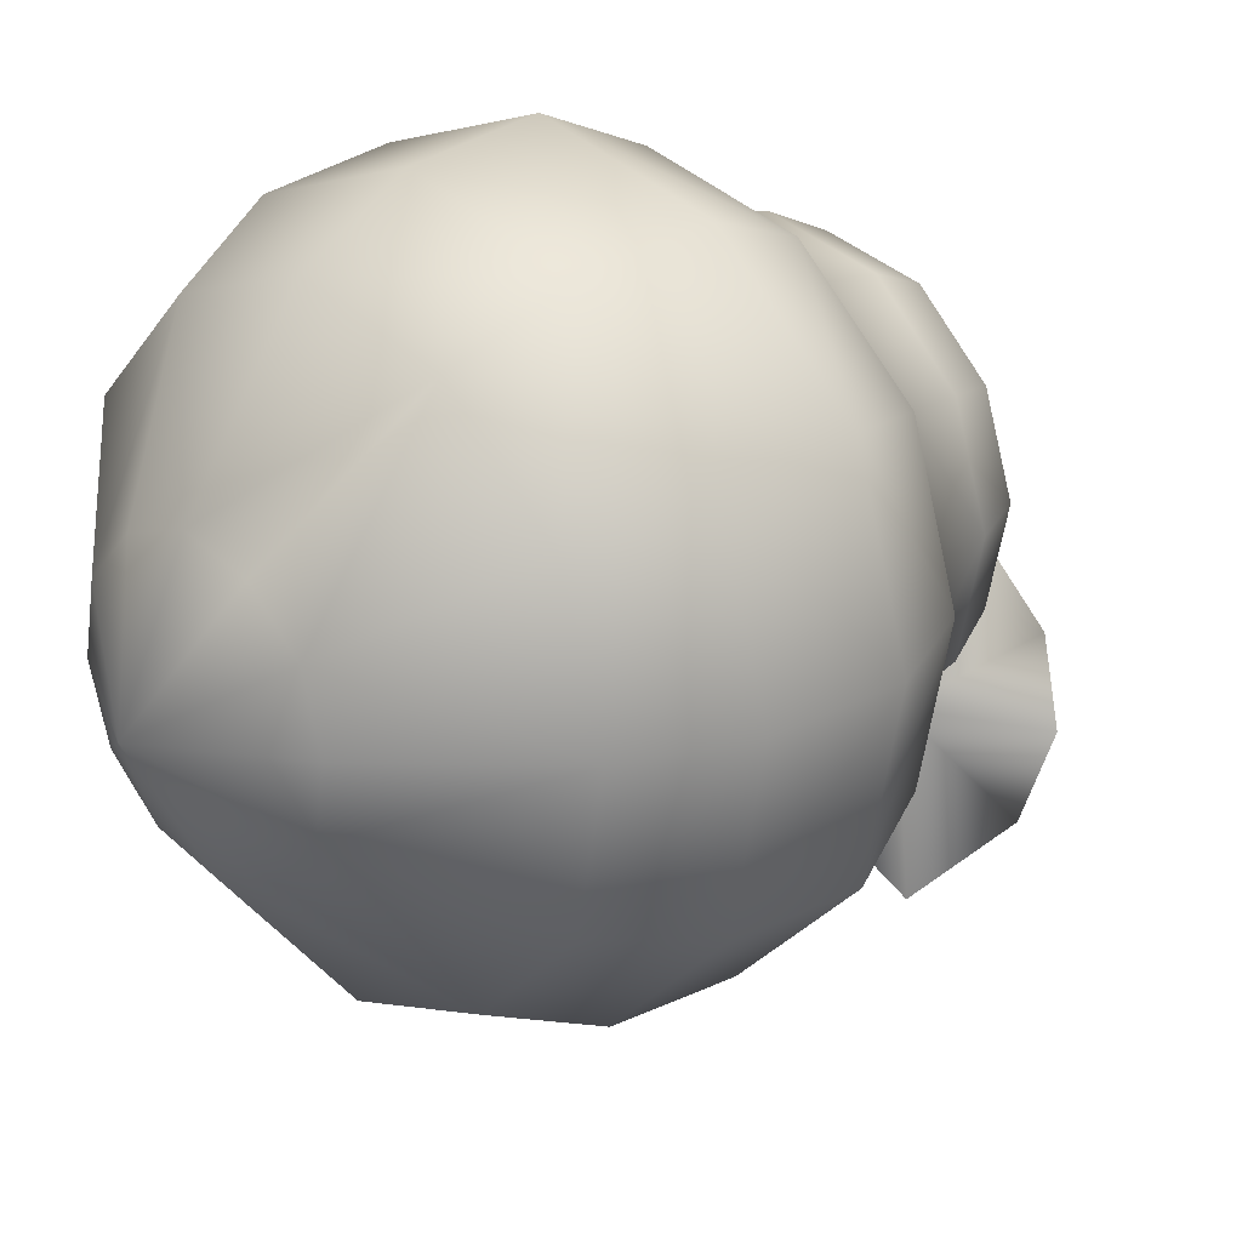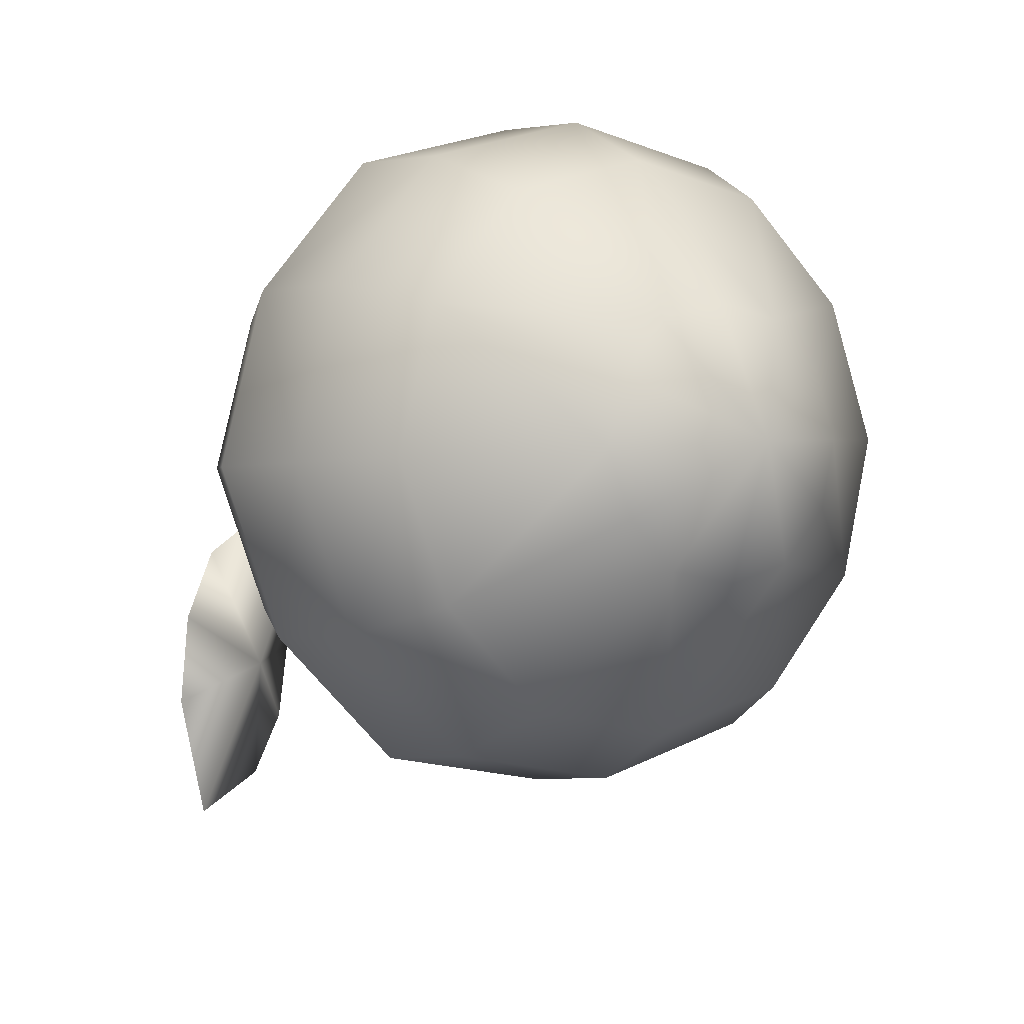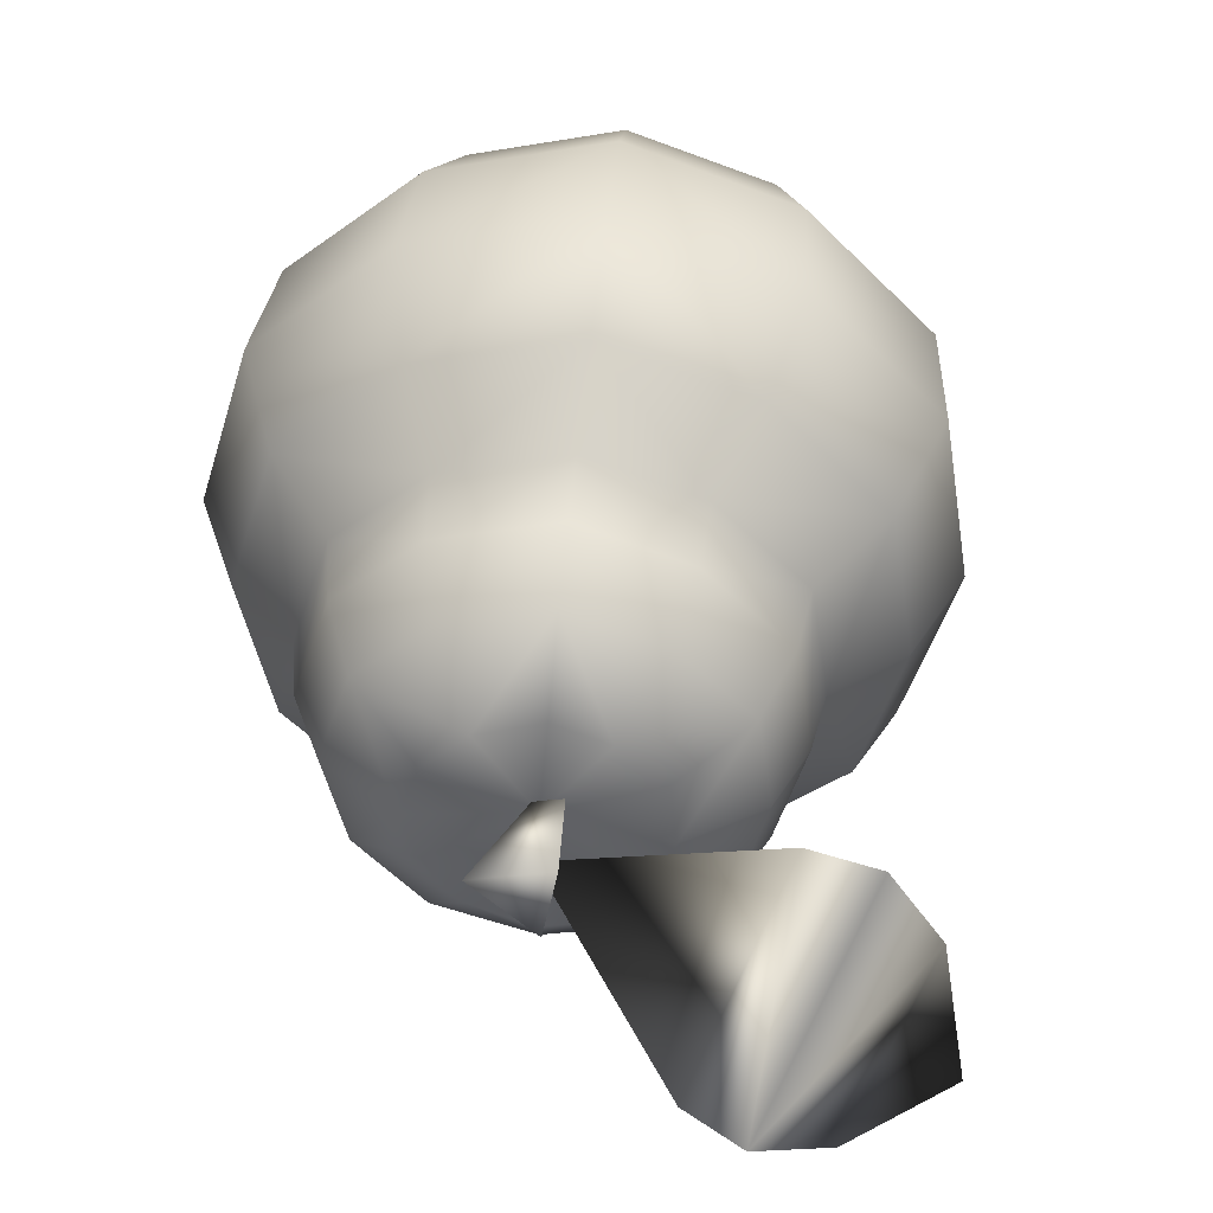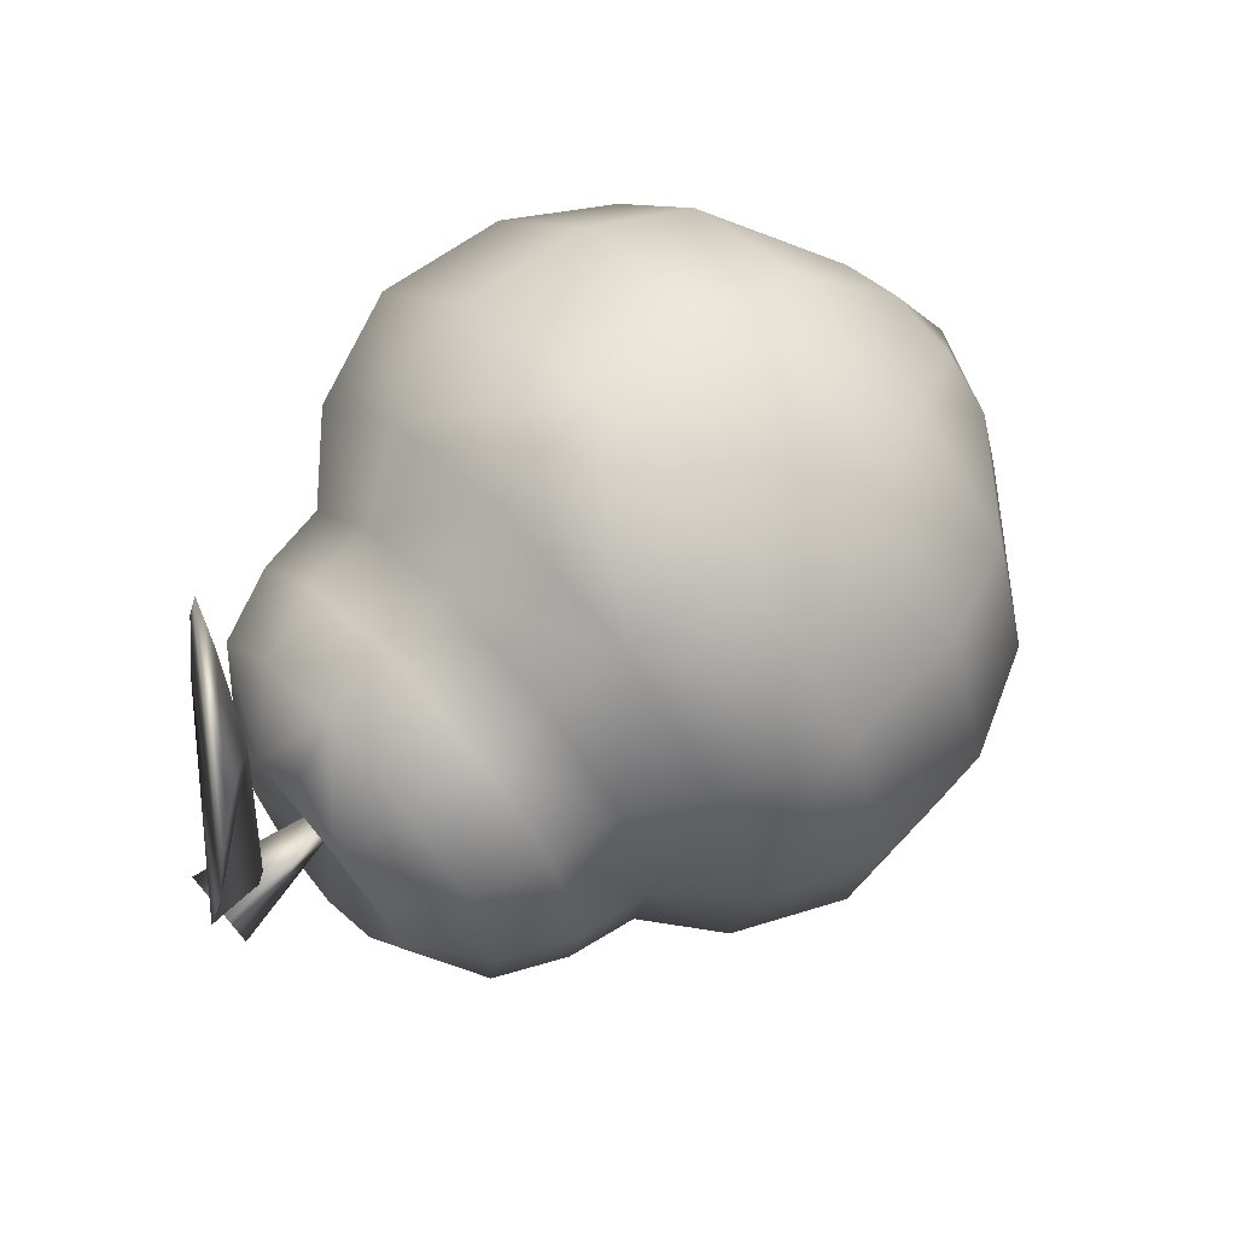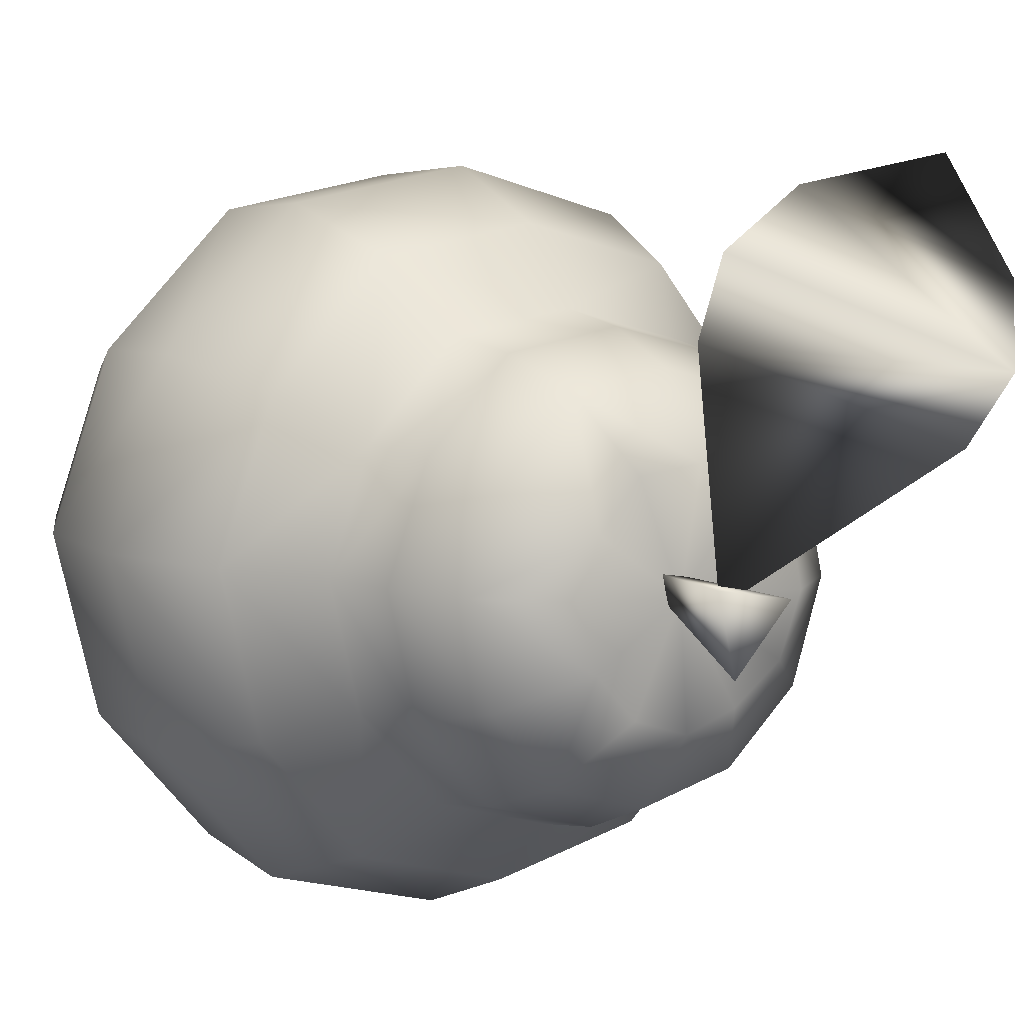
<metadata>
{"format":"obj","ext":"obj","renderer":"f3d","projection":"perspective","resolution":1024,"background":"white","views":[{"elev":-76.4,"azim":62.0,"up":"+Y"},{"elev":41.0,"azim":-75.5,"up":"+Z"},{"elev":7.8,"azim":152.4,"up":"+Z"},{"elev":-57.4,"azim":-97.7,"up":"+Z"},{"elev":67.1,"azim":86.6,"up":"+Y"}]}
</metadata>
<code>
o obon
v 0.2581 1.067 -0.1296
v 0.4182 1.346 -0.2353
v 0.5275 1.246 -0.2576
v 0.4091 1.271 -0.3529
v 0.5275 1.246 -0.2576
v 0.4182 1.346 -0.2353
v 0.4091 1.271 -0.3529
v 0.4182 1.346 -0.2353
v 0.2581 1.067 -0.1296
v 0.5275 1.246 -0.2576
v -0.3401 1.297 -0.6767
v -0.1248 1.26 -0.7655
v -0.2626 1.354 -0.4251
v 0.04256 1.258 -0.7466
v -0.1395 1.372 -0.2913
v 0.01557 1.369 -0.2374
v 0.1779 1.277 -0.6478
v 0.3998 1.226 -0.2472
v 0.4838 0.9889 -0.2811
v 0.339 1.123 -0.1979
v 0.4081 0.9942 -0.3605
v 0.3058 1.04 -0.4011
v 0.5342 0.828 -0.2785
v 0.2256 0.8896 -0.4583
v 0.3964 0.827 -0.3987
v 0.5135 0.697 -0.2237
v 0.3523 0.696 -0.3631
v 0.47 0.5918 -0.1572
v 0.1543 0.7687 -0.433
v 0.2994 0.5908 -0.3036
v 0.4962 0.4187 -0.1366
v 0.09149 0.6673 -0.3778
v 0.2718 0.4182 -0.3265
v 0.4593 0.2128 -0.05145
v 0.004588 0.5167 -0.4231
v 0.1975 0.2124 -0.2708
v 0.3315 0.06009 0.09254
v -0.1104 0.3264 -0.3834
v 0.07821 0.05949 -0.1191
v 0.1764 -0.003781 0.2347
v -0.2187 0.1699 -0.2281
v -0.03766 -0.004569 0.05656
v -0.1125 0.04263 0.4537
v -0.2874 0.08878 -0.03563
v -0.2132 0.04063 0.3704
v -0.343 0.1359 0.6134
v -0.3309 0.08619 0.3265
v -0.4699 0.3758 -0.1799
v -0.4998 0.2621 0.005333
v -0.4307 0.1661 0.3463
v -0.343 0.1359 0.6134
v -0.4949 0.2645 0.4105
v -0.37 0.5399 -0.3337
v -0.6359 0.4675 0.143
v -0.632 0.6192 -0.01617
v -0.2179 0.7009 -0.3808
v -0.5382 0.7916 -0.164
v -0.6274 0.8232 0.2436
v -0.07774 0.8085 -0.3454
v -0.533 1.003 0.1047
v -0.3647 0.9182 -0.2337
v -0.00547 0.9025 -0.4027
v -0.1929 0.9764 -0.232
v 0.08894 1.004 -0.4328
v -0.1154 1.062 -0.2947
v 0.2263 1.109 -0.3867
v 0.3058 1.04 -0.4011
v 0.339 1.123 -0.1979
v 0.1653 1.193 -0.3291
v -0.006249 1.142 -0.3394
v 0.000616 1.255 -0.1953
v -0.1083 1.195 -0.1263
v -0.1861 1.116 -0.05405
v 0.1682 1.254 -0.2372
v 0.1653 1.193 -0.3291
v 0.339 1.123 -0.1979
v 0.2027 1.294 -0.137
v 0.07054 1.332 -0.04075
v -0.02607 1.284 0.05295
v -0.09868 1.21 0.1344
v 0.2197 1.329 0.07631
v 0.1467 1.28 0.1898
v -0.2424 1.222 0.2421
v 0.2974 1.293 -0.06824
v 0.2027 1.294 -0.137
v 0.339 1.123 -0.1979
v 0.3918 1.26 -0.03041
v 0.3791 1.27 0.1391
v -0.3586 1.101 -0.002403
v -0.3965 1.143 0.3873
v -0.4951 0.9587 0.5164
v -0.009571 1.218 0.4303
v -0.1285 1.139 0.606
v -0.5205 0.7538 0.592
v 0.0827 1.206 0.2791
v 0.2492 1.123 0.5285
v 0.2799 1.134 0.3549
v 0.3331 1.212 0.2622
v 0.1731 1.029 0.7192
v 0.4598 0.9887 0.3209
v 0.4802 0.935 0.4845
v 0.5045 1.074 0.2294
v 0.5272 1.151 0.1104
v 0.4884 1.192 -0.0531
v 0.3918 1.26 -0.03041
v 0.339 1.123 -0.1979
v 0.5394 1.118 -0.111
v 0.611 1.018 0.02022
v 0.6029 0.9186 0.1239
v 0.5642 0.8253 0.2092
v 0.6185 0.722 0.3392
v 0.6073 0.7815 -0.04699
v 0.5682 0.681 0.02957
v 0.6155 0.9005 -0.1271
v 0.5409 1.039 -0.1959
v 0.5394 1.118 -0.111
v 0.339 1.123 -0.1979
v 0.4838 0.9889 -0.2811
v 0.5342 0.828 -0.2785
v 0.5135 0.697 -0.2237
v 0.47 0.5918 -0.1572
v 0.4962 0.4187 -0.1366
v 0.6209 0.5353 0.1062
v 0.4593 0.2128 -0.05145
v 0.601 0.5642 0.4999
v 0.602 0.348 0.2305
v 0.3315 0.06009 0.09254
v 0.4389 0.8112 0.6689
v 0.4684 0.3996 0.6251
v 0.4689 0.1905 0.3652
v 0.1764 -0.003781 0.2347
v 0.05511 0.8489 0.837
v 0.3114 0.6379 0.7886
v 0.2918 0.2824 0.6836
v 0.2917 0.1059 0.4648
v -0.1125 0.04263 0.4537
v -0.05822 0.09261 0.5626
v -0.343 0.1359 0.6134
v -0.05822 0.1773 0.665
v 0.1589 0.483 0.8218
v -0.05661 0.6612 0.8623
v -0.1207 0.2701 0.7306
v -0.343 0.1359 0.6134
v -0.2222 0.3556 0.7491
v -0.2367 0.9542 0.7279
v -0.3032 0.7497 0.7706
v -0.3382 0.3956 0.7065
v -0.343 0.1359 0.6134
v -0.4405 0.3992 0.6218
v -0.6325 0.6393 0.3623
v -0.4932 0.3437 0.5143
v -0.343 0.1359 0.6134
v 0.3998 1.226 -0.2472
v 0.1779 1.277 -0.6478
v -0.04479 1.254 -0.4917
v 0.01557 1.369 -0.2374
v 0.04256 1.258 -0.7466
v -0.1395 1.372 -0.2913
v -0.1248 1.26 -0.7655
v -0.2626 1.354 -0.4251
v -0.3401 1.297 -0.6767
f 3 2 1
f 6 5 4
f 9 8 7
f 9 7 10
f 13 12 11
f 14 12 13
f 14 13 15
f 14 15 16
f 17 14 16
f 18 17 16
f 21 20 19
f 21 22 20
f 21 19 23
f 24 22 21
f 25 21 23
f 25 24 21
f 25 23 26
f 27 25 26
f 27 26 28
f 29 24 25
f 27 29 25
f 30 27 28
f 30 28 31
f 32 29 27
f 30 32 27
f 33 30 31
f 33 31 34
f 35 32 30
f 33 35 30
f 36 33 34
f 36 34 37
f 38 35 33
f 36 38 33
f 39 36 37
f 39 37 40
f 41 38 36
f 39 41 36
f 42 39 40
f 42 40 43
f 44 41 39
f 42 44 39
f 45 42 43
f 45 43 46
f 45 46 47
f 45 47 42
f 47 44 42
f 48 41 44
f 49 44 47
f 49 48 44
f 50 49 47
f 50 47 51
f 50 51 52
f 50 52 49
f 48 53 41
f 53 38 41
f 49 54 48
f 52 54 49
f 48 55 53
f 54 55 48
f 53 56 38
f 56 35 38
f 32 35 56
f 55 57 53
f 53 57 56
f 58 55 54
f 59 32 56
f 60 57 55
f 58 60 55
f 57 61 56
f 59 62 32
f 62 29 32
f 59 56 63
f 59 63 62
f 56 61 63
f 62 64 29
f 64 24 29
f 63 65 62
f 62 65 64
f 64 66 24
f 66 67 24
f 66 68 67
f 66 69 68
f 70 69 66
f 64 70 66
f 65 70 64
f 71 70 65
f 72 65 63
f 72 71 65
f 73 72 63
f 73 63 61
f 71 74 70
f 74 75 70
f 74 76 75
f 74 77 76
f 78 77 74
f 71 78 74
f 72 79 71
f 79 78 71
f 80 79 72
f 73 80 72
f 81 78 79
f 82 79 80
f 82 81 79
f 83 80 73
f 81 84 78
f 84 85 78
f 84 86 85
f 84 87 86
f 88 87 84
f 81 88 84
f 89 73 61
f 89 83 73
f 89 61 57
f 60 89 57
f 60 90 89
f 90 83 89
f 91 90 60
f 58 91 60
f 92 83 90
f 93 90 91
f 93 92 90
f 94 91 58
f 92 95 83
f 95 80 83
f 95 82 80
f 92 96 95
f 95 97 82
f 96 97 95
f 97 98 82
f 82 98 81
f 98 88 81
f 99 96 92
f 93 99 92
f 100 97 96
f 101 96 99
f 101 100 96
f 102 98 97
f 100 102 97
f 103 88 98
f 102 103 98
f 103 104 88
f 104 105 88
f 104 106 105
f 104 107 106
f 108 107 104
f 103 108 104
f 102 109 103
f 109 108 103
f 100 110 102
f 110 109 102
f 111 110 100
f 101 111 100
f 112 109 110
f 113 110 111
f 113 112 110
f 114 108 109
f 112 114 109
f 114 115 108
f 115 116 108
f 115 117 116
f 115 118 117
f 119 118 115
f 114 119 115
f 120 119 114
f 112 120 114
f 121 120 112
f 113 121 112
f 122 121 113
f 123 122 113
f 123 113 111
f 124 122 123
f 123 111 125
f 125 111 101
f 126 124 123
f 126 123 125
f 127 124 126
f 128 125 101
f 128 101 99
f 126 125 129
f 129 125 128
f 130 127 126
f 130 126 129
f 131 127 130
f 128 99 132
f 132 99 93
f 133 129 128
f 133 128 132
f 130 129 134
f 134 129 133
f 135 131 130
f 135 130 134
f 136 131 135
f 137 136 135
f 137 138 136
f 137 139 138
f 137 135 139
f 135 134 139
f 140 134 133
f 139 134 140
f 133 132 141
f 140 133 141
f 142 139 140
f 142 143 139
f 142 144 143
f 142 140 144
f 140 141 144
f 141 132 145
f 145 132 93
f 145 93 91
f 145 91 94
f 146 141 145
f 146 145 94
f 144 141 146
f 147 144 146
f 147 148 144
f 147 149 148
f 147 146 149
f 146 94 149
f 149 94 150
f 150 94 58
f 150 58 54
f 150 54 52
f 151 149 150
f 151 150 52
f 151 152 149
f 151 52 152
f 155 154 153
f 156 155 153
f 155 157 154
f 156 158 155
f 155 159 157
f 158 160 155
f 161 159 155
f 161 155 160

</code>
